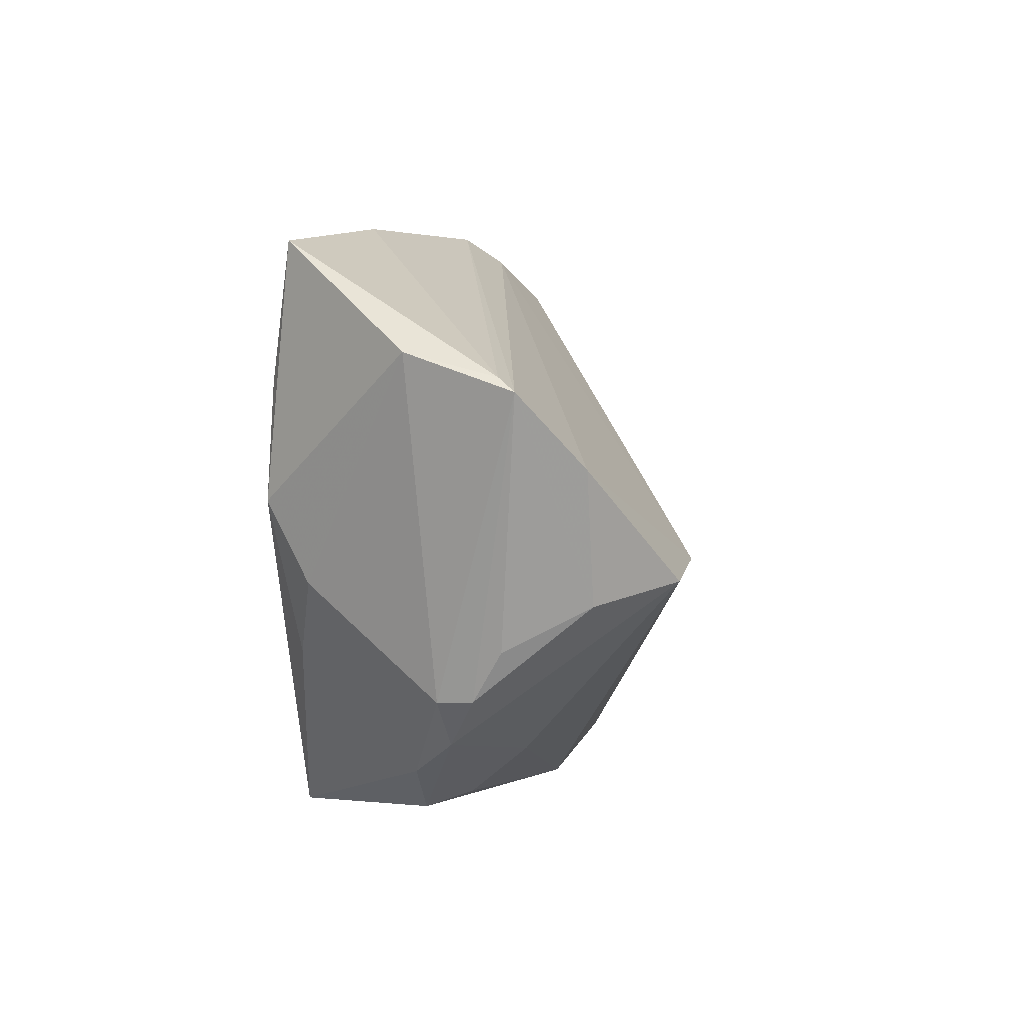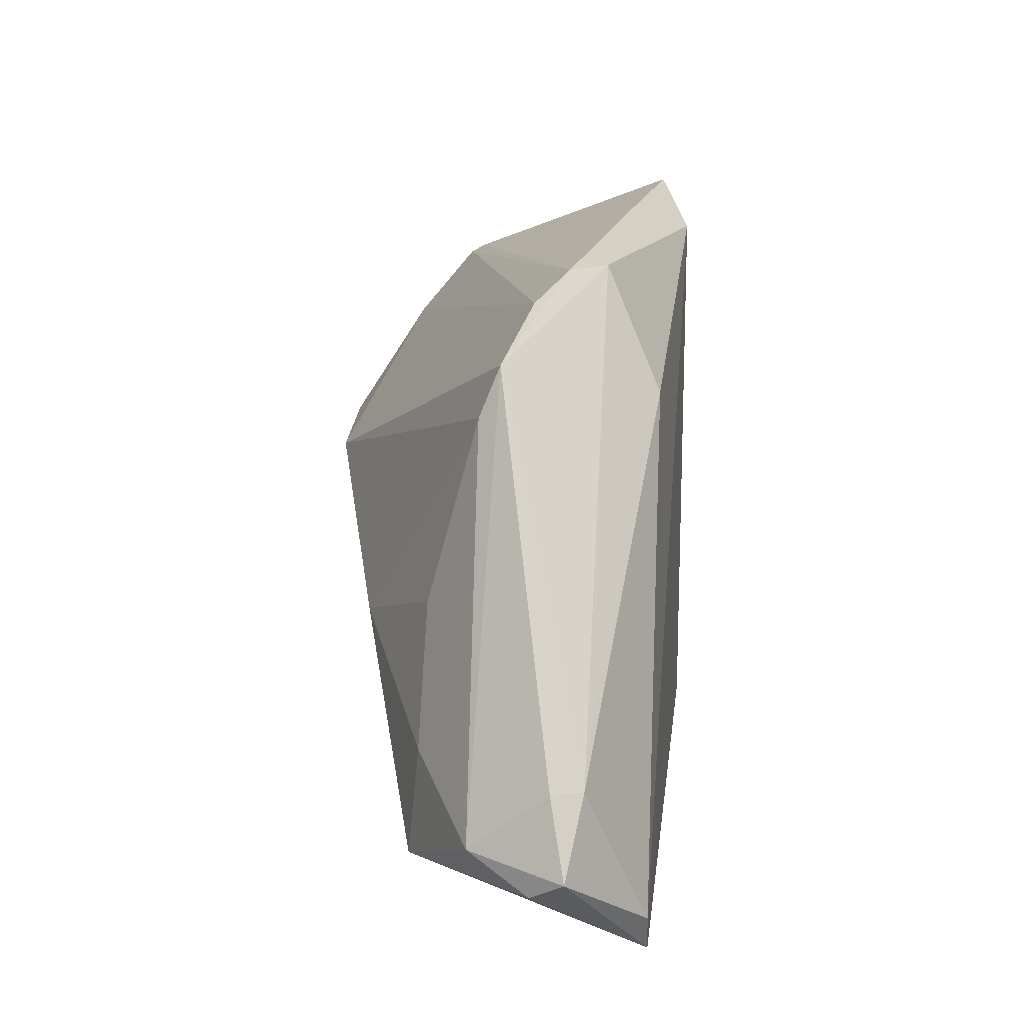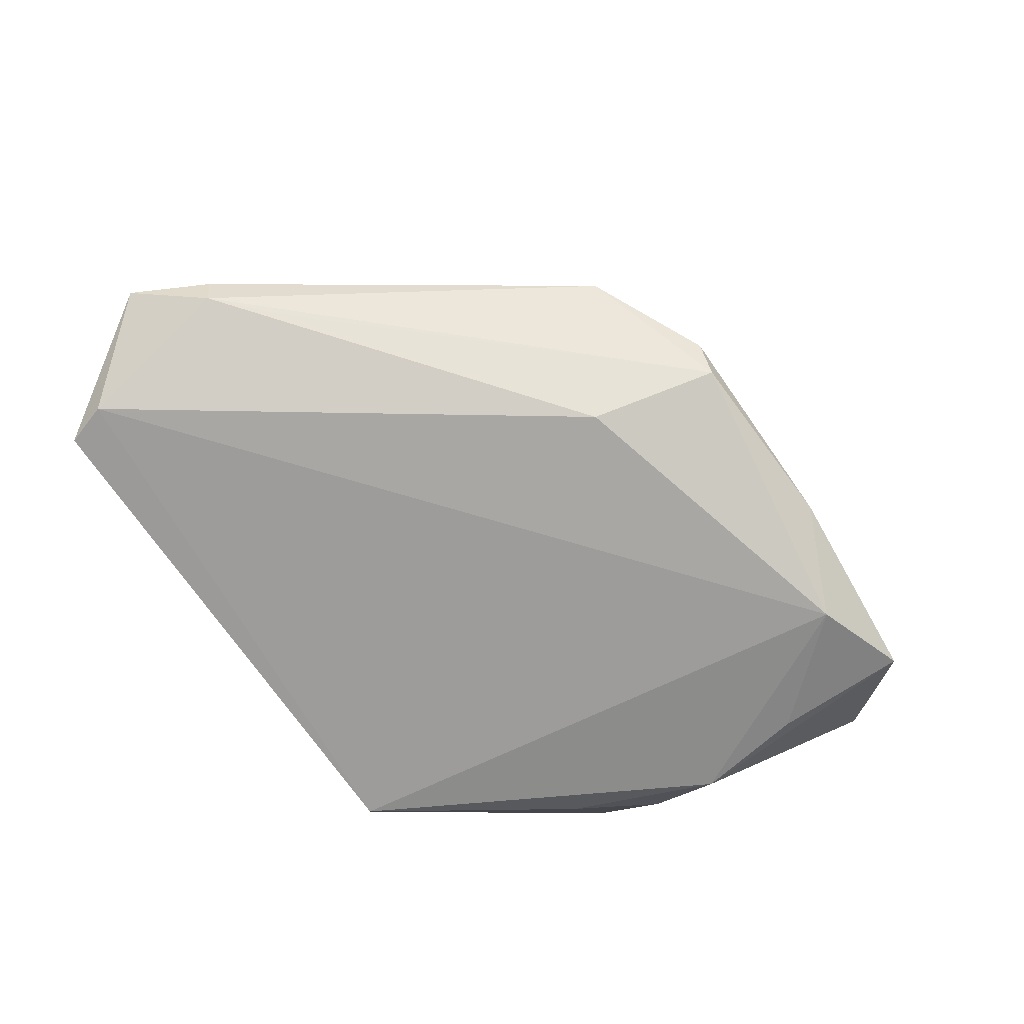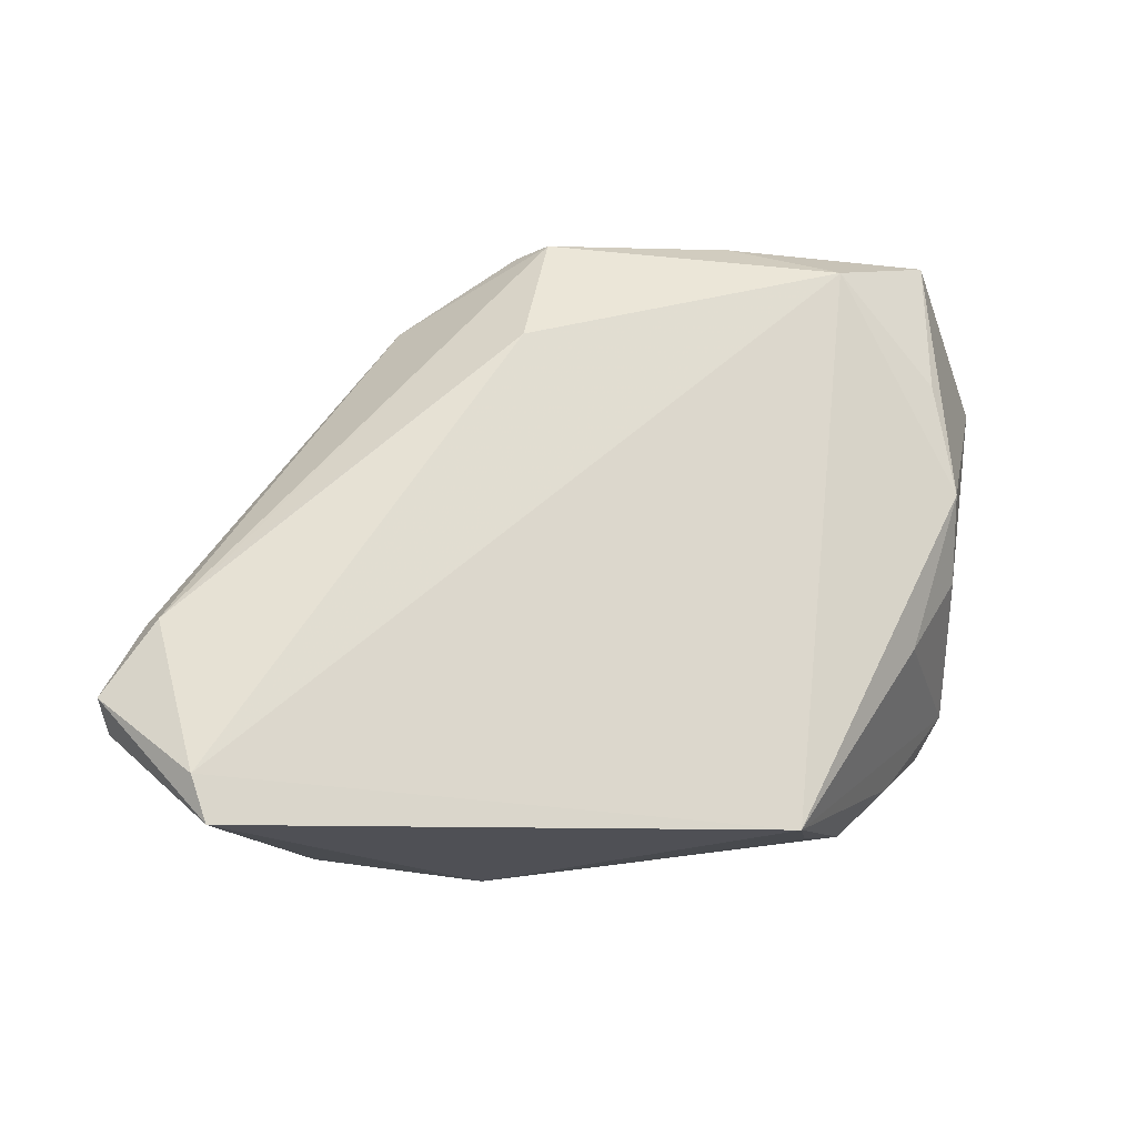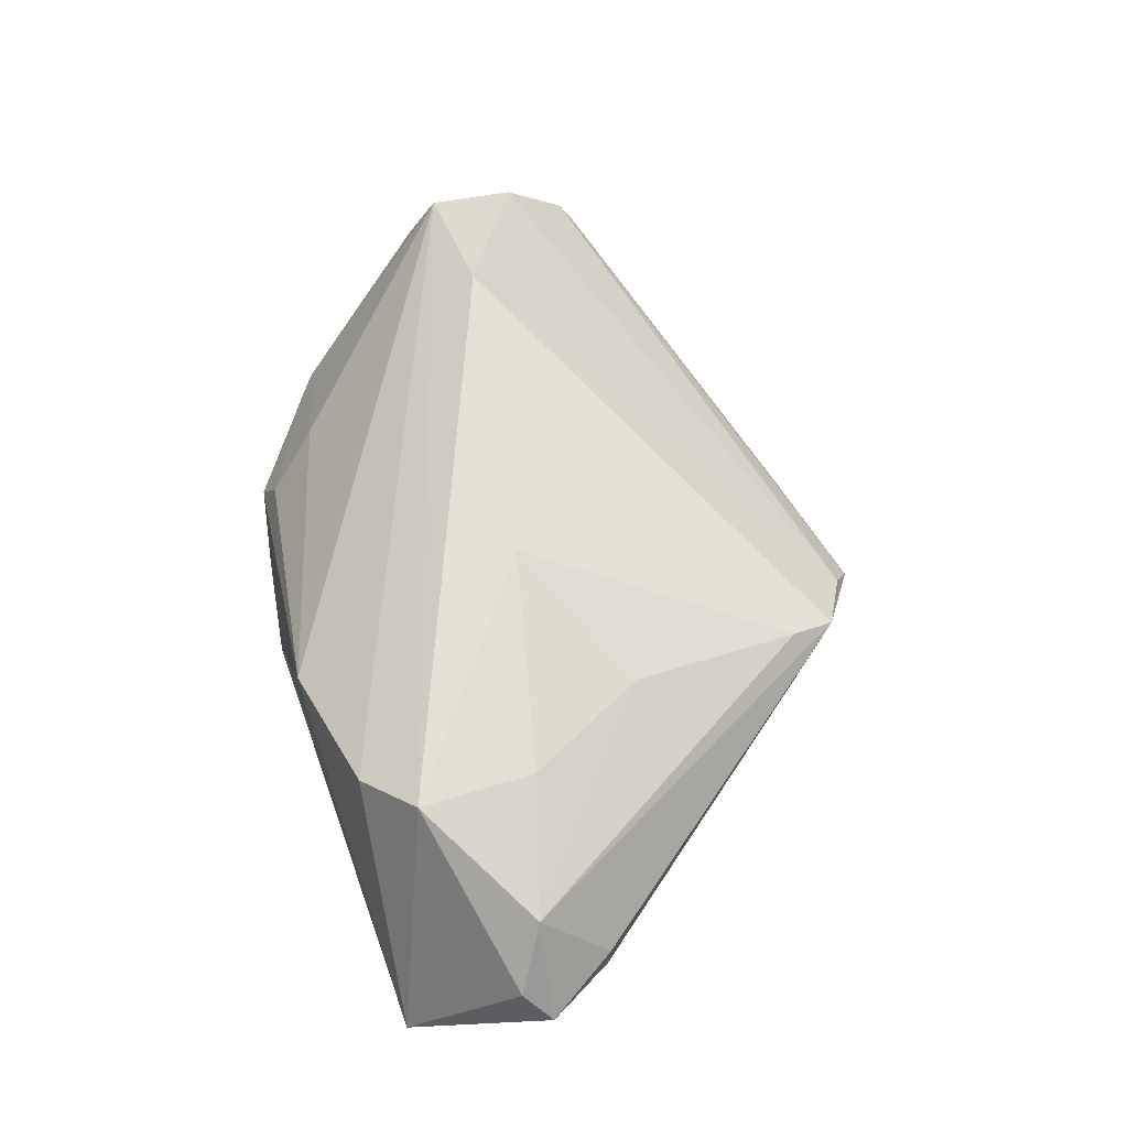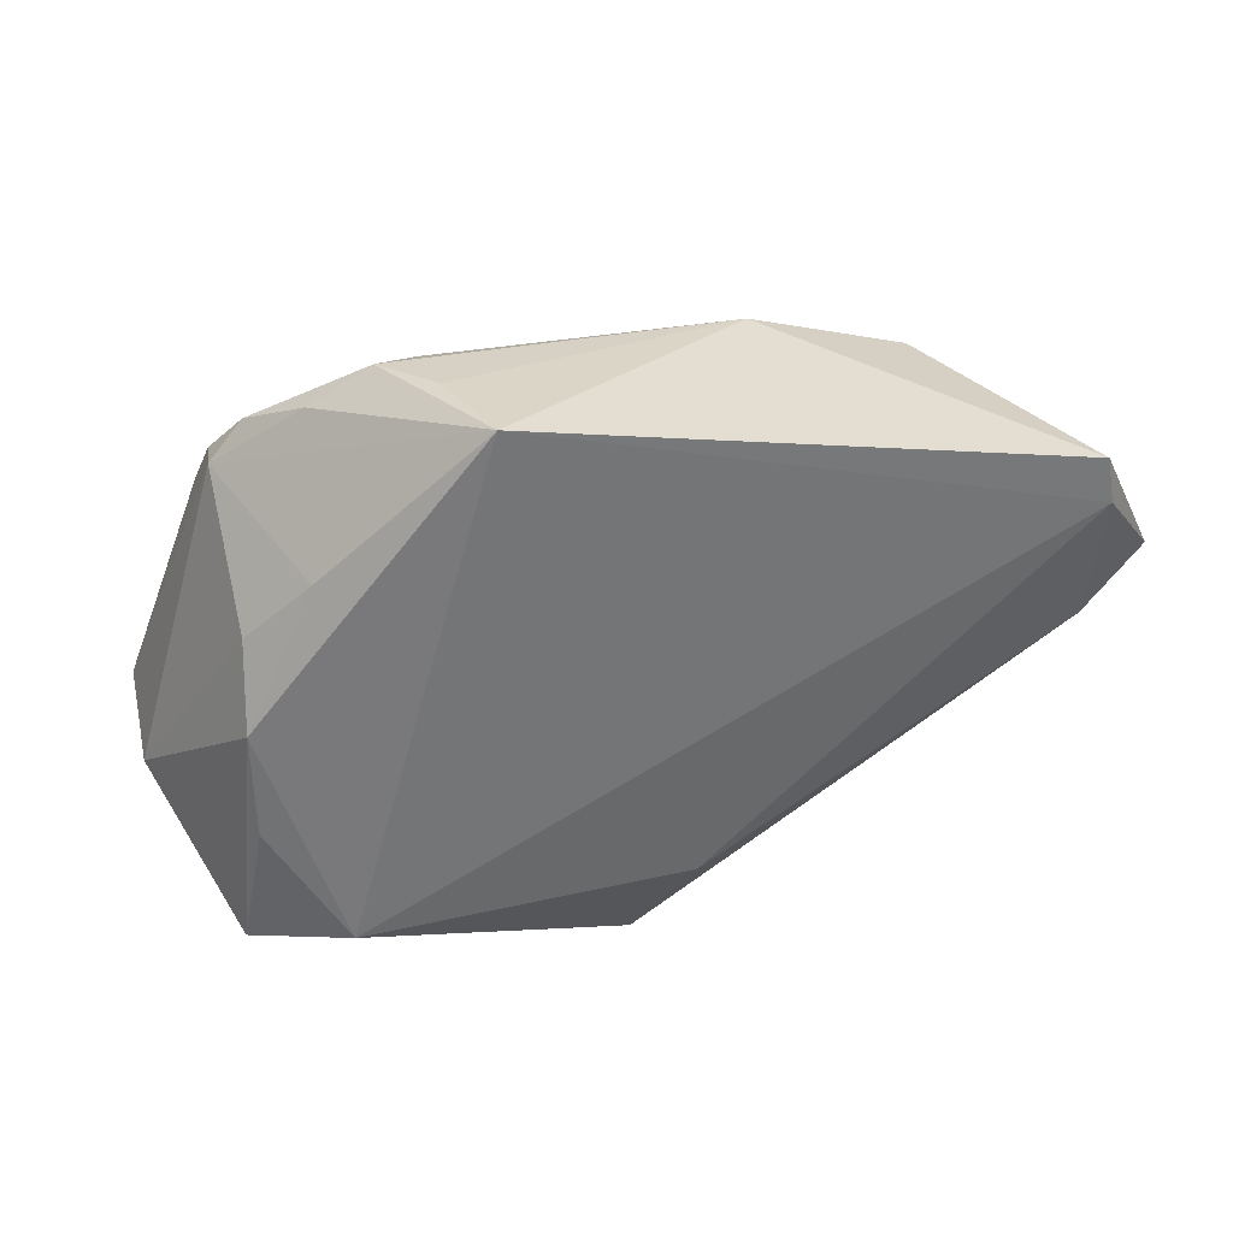
<metadata>
{"format":"obj","ext":"obj","renderer":"f3d","projection":"perspective","resolution":1024,"background":"white","views":[{"elev":8.1,"azim":-84.2,"up":"+Y"},{"elev":22.0,"azim":89.9,"up":"+Y"},{"elev":-64.1,"azim":123.3,"up":"+Z"},{"elev":-17.4,"azim":158.2,"up":"+Y"},{"elev":52.3,"azim":69.1,"up":"+Z"},{"elev":-57.9,"azim":-9.1,"up":"+Z"}]}
</metadata>
<code>
v -0.05089 0.02656 0.008218
v 0.05112 -0.003963 -0.00547
v -0.02216 -0.02785 0.001836
v 0.03258 0.002693 0.0146
v -0.04979 0.01639 0.01789
v 0.03373 -0.03265 0.01382
v -0.0524 0.0251 0.01016
v 0.01524 0.04062 -0.003266
v 0.0188 0.03732 0.001206
v 0.0417 -0.02788 0.01714
v 0.02908 0.02573 0.008134
v -0.04867 0.02912 -0.002621
v -0.01924 -0.03052 -0.009204
v -0.01271 -0.03207 -0.02099
v 0.05803 -0.01041 -0.0002827
v -0.02498 0.002712 0.02899
v -0.04647 0.0005592 0.01842
v 0.05647 -0.01866 0.009547
v -0.03712 0.0009989 -0.01582
v 0.05471 -0.0293 -0.01231
v 0.06088 -0.02252 0.002164
v -0.0441 -0.01141 0.0003658
v -0.02448 -0.02153 0.008815
v 0.05287 -0.03469 -0.01252
v 0.0152 -0.006096 0.02316
v 0.04132 -0.01339 0.0157
v -0.009603 0.04224 -0.01227
v -0.04473 -0.01111 0.004594
v -0.03329 0.04106 -0.01838
v -0.0267 -0.02872 -0.003379
v 0.01857 0.02553 -0.01481
v -0.04082 -0.01716 0.001559
v -0.02037 0.03729 -0.02099
v 0.02743 0.032 0.00544
v -0.04627 -0.004964 0.008035
v 0.06315 -0.01949 -0.001907
v 0.05738 -0.01046 -0.004332
v -0.03367 -0.02236 -0.003605
v 0.01427 -0.03469 0.0096
v -0.02998 -0.008603 -0.01811
v -0.04109 0.002716 0.02791
v -0.03272 0.02428 -0.02056
v -0.03516 0.01051 -0.02099
v 0.01296 0.04064 -0.00818
f 36 20 37
f 44 34 37
f 1 27 29
f 7 1 12
f 12 1 29
f 43 12 29
f 19 12 43
f 14 20 24
f 24 39 14
f 24 20 36
f 33 20 14
f 14 43 33
f 33 27 44
f 29 27 33
f 8 34 44
f 44 27 8
f 27 1 8
f 8 1 7
f 40 43 14
f 19 43 40
f 15 18 36
f 34 18 15
f 36 37 15
f 15 37 34
f 7 12 22
f 22 28 7
f 22 12 19
f 19 40 22
f 22 40 14
f 14 39 13
f 41 39 6
f 39 24 6
f 44 37 2
f 20 33 31
f 31 33 44
f 31 37 20
f 31 2 37
f 44 2 31
f 42 43 29
f 29 33 42
f 42 33 43
f 9 8 7
f 34 8 9
f 9 16 34
f 26 4 25
f 18 4 26
f 11 18 34
f 11 4 18
f 25 4 11
f 11 16 25
f 34 16 11
f 7 17 5
f 5 17 41
f 41 16 5
f 5 9 7
f 16 9 5
f 7 28 35
f 35 17 7
f 28 17 35
f 41 17 32
f 32 17 28
f 28 22 32
f 10 16 41
f 41 6 10
f 25 16 10
f 10 26 25
f 18 26 10
f 10 6 24
f 41 32 23
f 23 32 3
f 23 39 41
f 23 3 39
f 3 32 30
f 30 13 39
f 39 3 30
f 14 13 30
f 21 10 24
f 21 24 36
f 18 10 21
f 36 18 21
f 14 30 38
f 38 30 32
f 38 22 14
f 38 32 22

</code>
